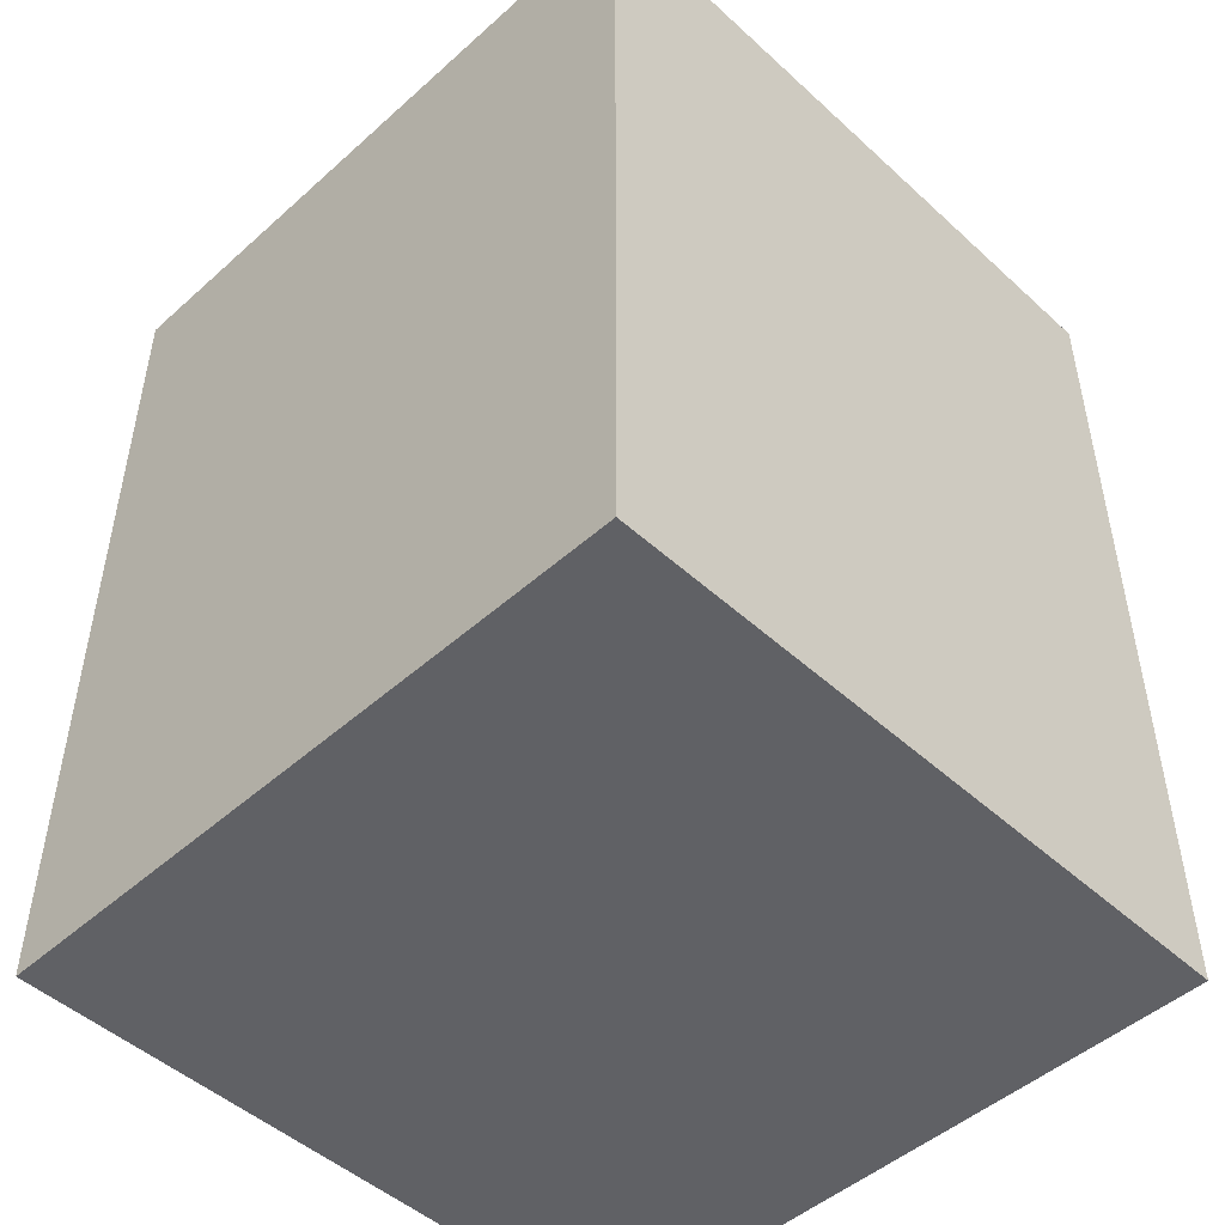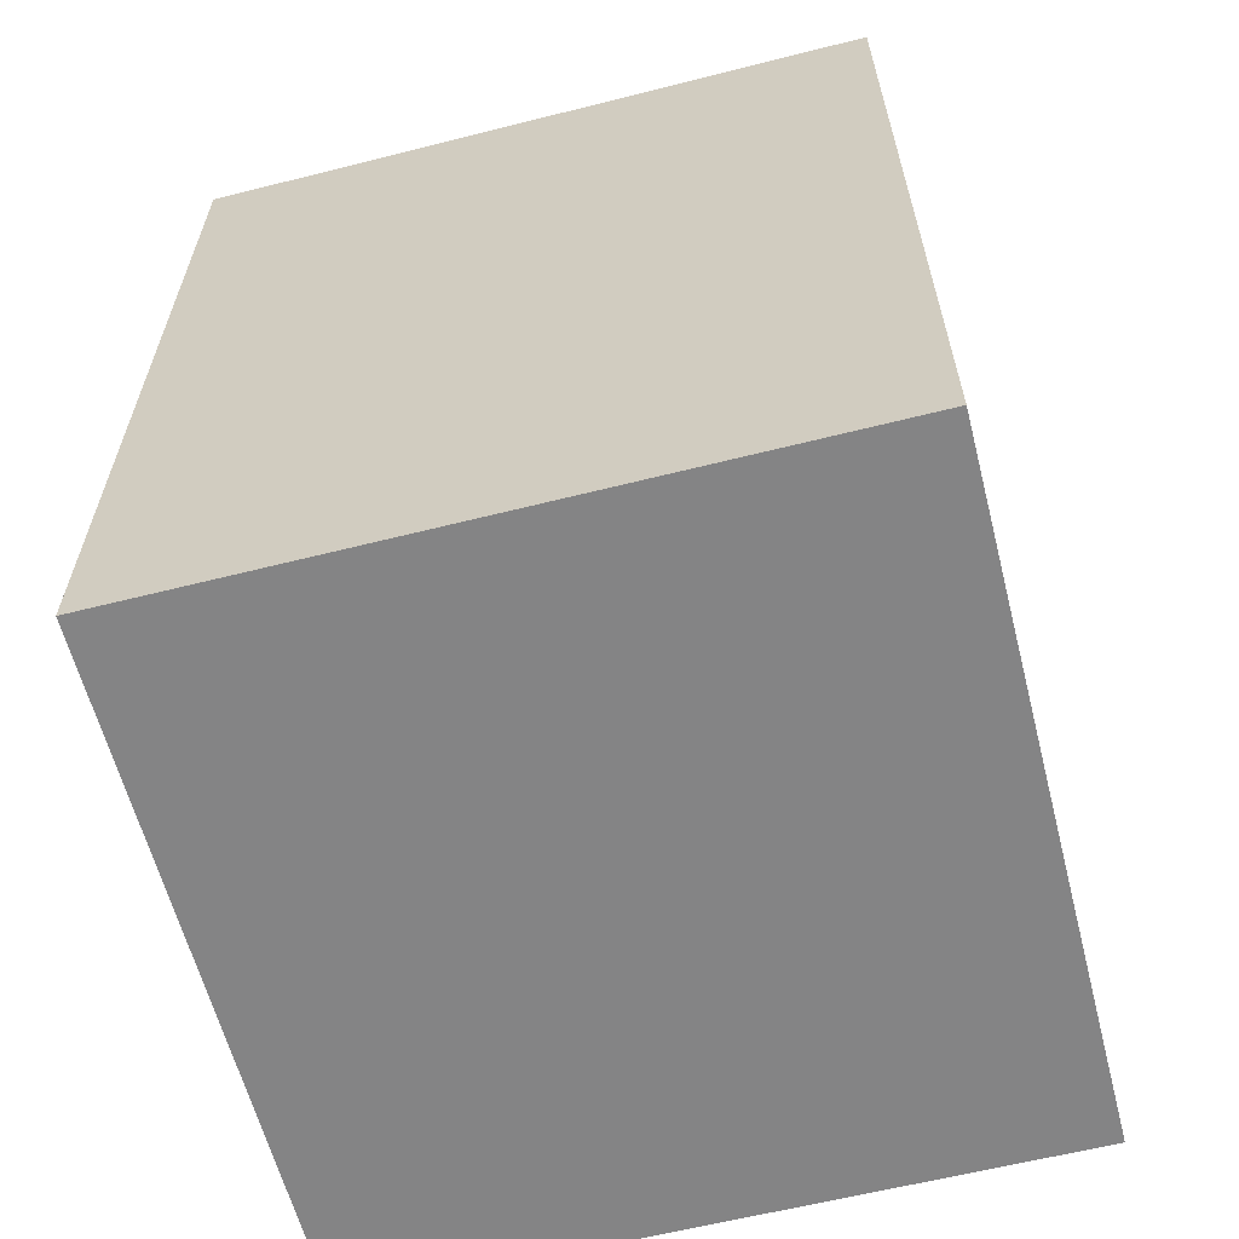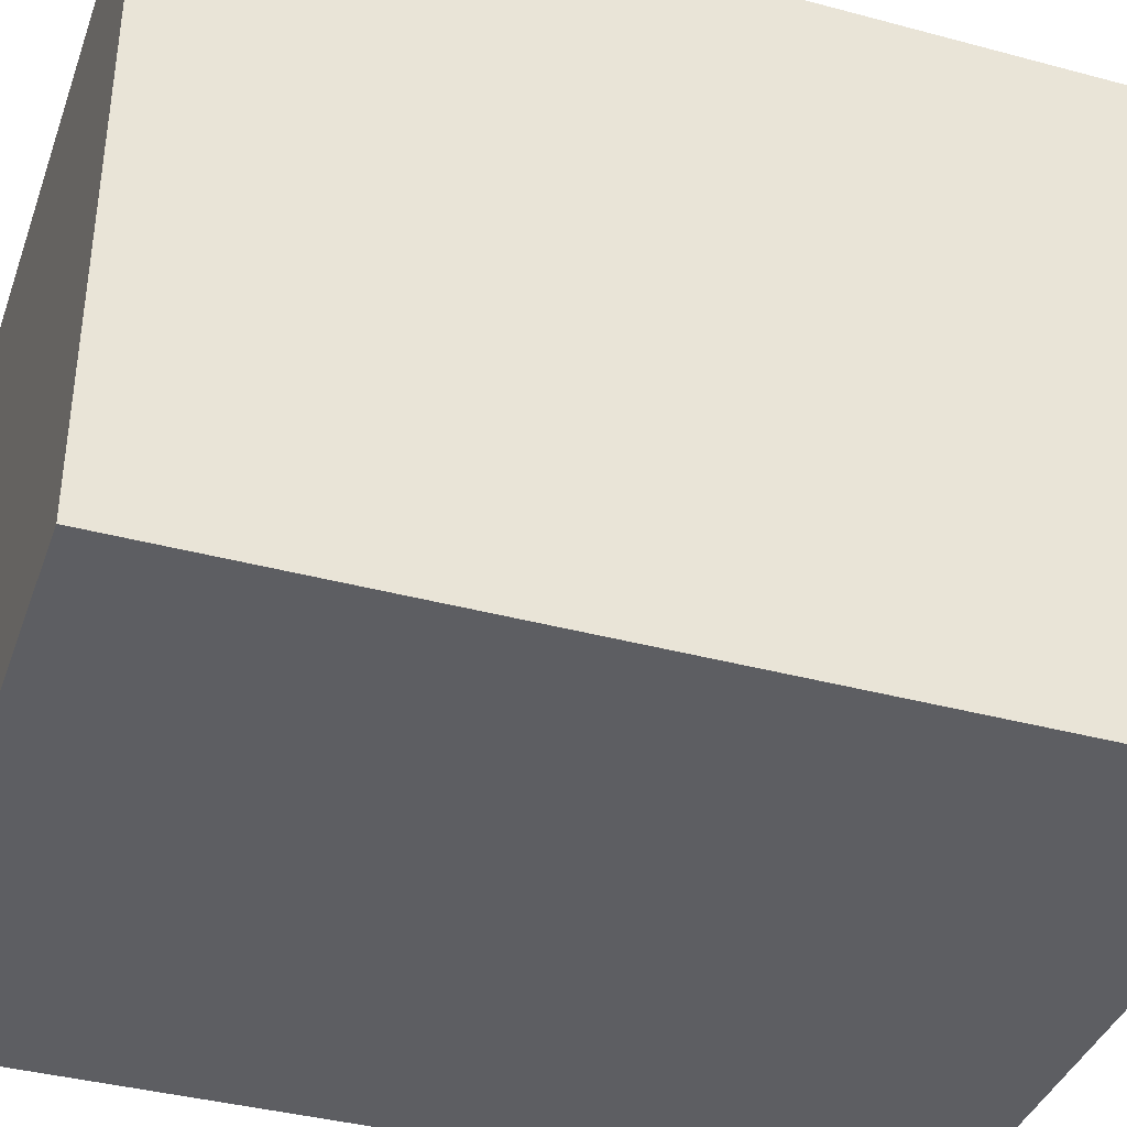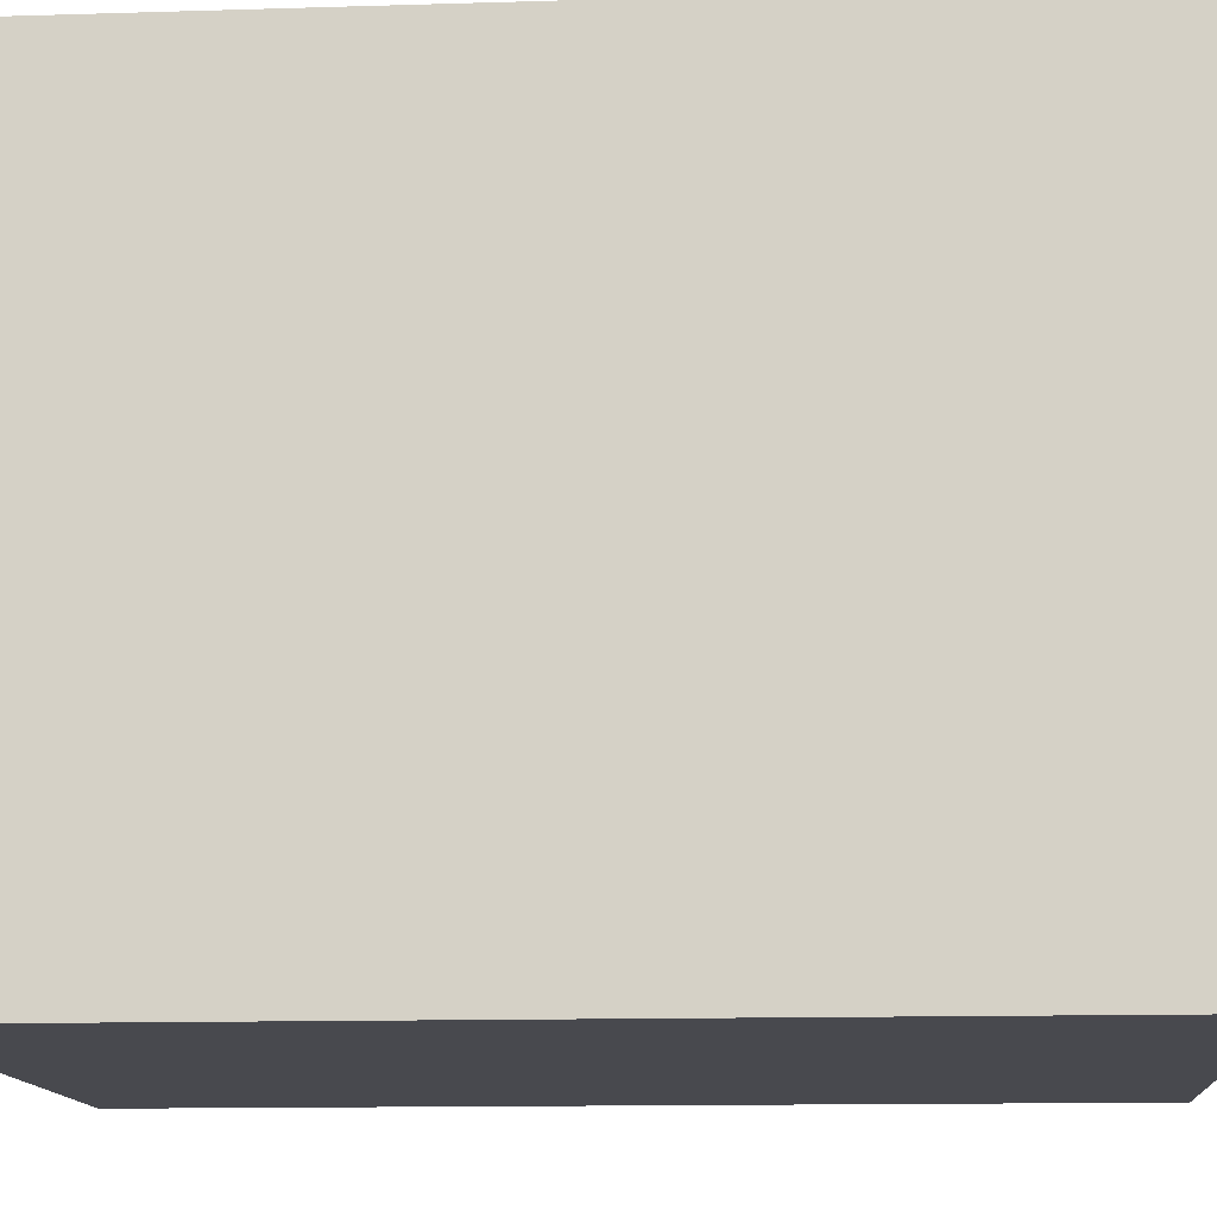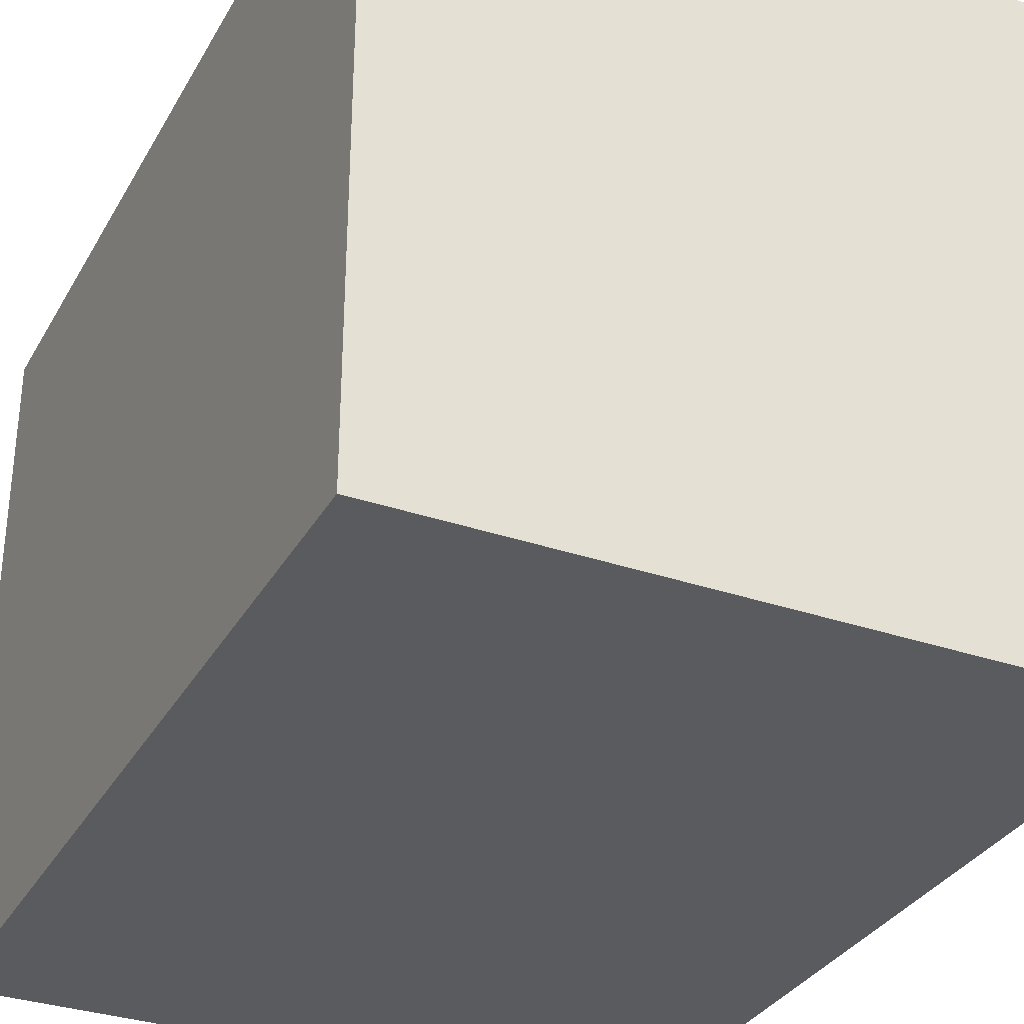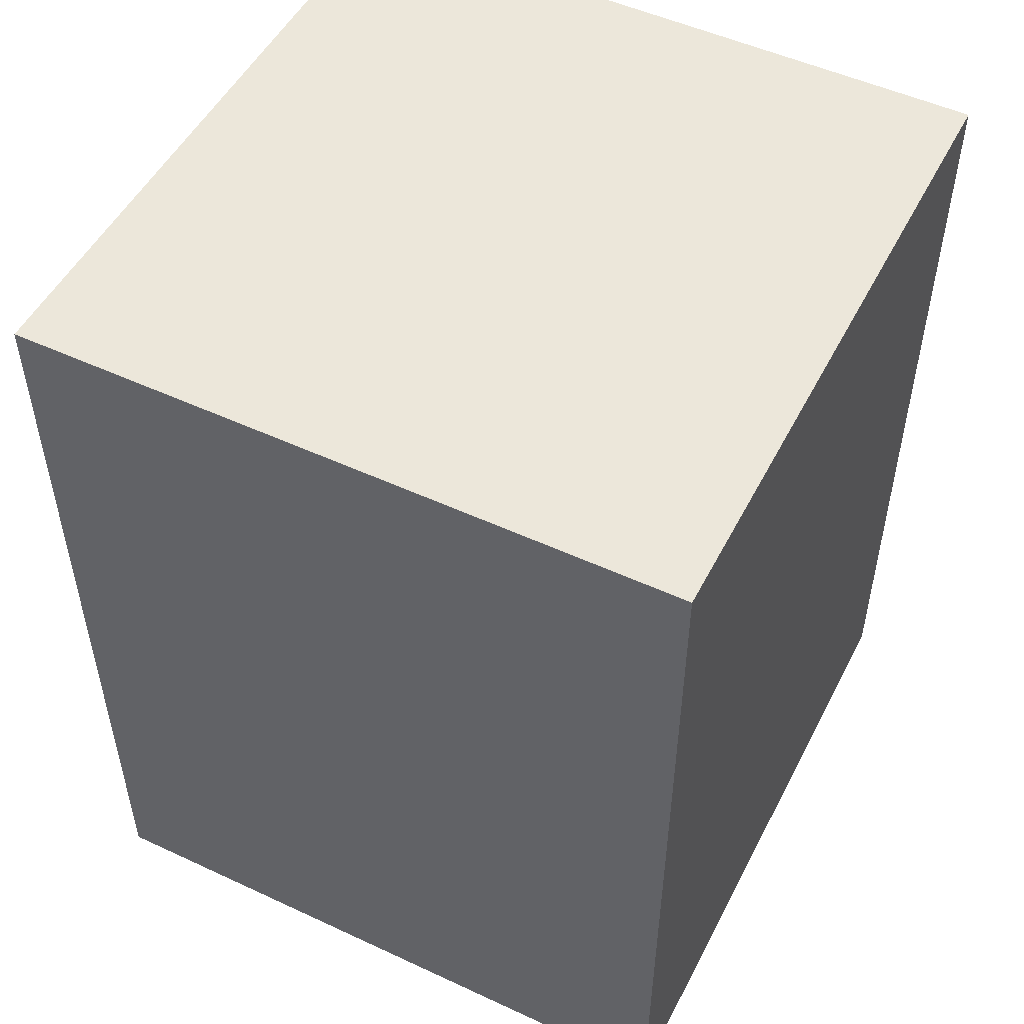
<metadata>
{"format":"obj","ext":"obj","renderer":"f3d","projection":"perspective","resolution":1024,"background":"white","views":[{"elev":-48.7,"azim":-45.3,"up":"+Z"},{"elev":-61.6,"azim":14.4,"up":"+Z"},{"elev":-38.6,"azim":-108.7,"up":"+Y"},{"elev":-12.8,"azim":94.1,"up":"+Y"},{"elev":-32.8,"azim":154.6,"up":"+Y"},{"elev":51.2,"azim":-63.2,"up":"+Z"}]}
</metadata>
<code>
g core_col_02
v -2.504 -2.504 -2.504
v 2.504 -2.504 -2.504
v 2.504 2.504 -2.504
v -2.504 2.504 -2.504
v -2.504 -2.504 4.084
v -2.504 2.504 4.084
v 2.504 2.504 4.084
v 2.504 -2.504 4.084
v -2.504 -2.504 -2.504
v -2.504 -2.504 4.084
v 2.504 -2.504 4.084
v 2.504 -2.504 -2.504
v 2.504 -2.504 -2.504
v 2.504 -2.504 4.084
v 2.504 2.504 4.084
v 2.504 2.504 -2.504
v 2.504 2.504 -2.504
v 2.504 2.504 4.084
v -2.504 2.504 4.084
v -2.504 2.504 -2.504
v -2.504 2.504 -2.504
v -2.504 2.504 4.084
v -2.504 -2.504 4.084
v -2.504 -2.504 -2.504
g core_col_02_0
f 3 2 1
f 4 3 1
f 7 6 5
f 8 7 5
f 11 10 9
f 12 11 9
f 15 14 13
f 16 15 13
f 19 18 17
f 20 19 17
f 23 22 21
f 24 23 21

</code>
